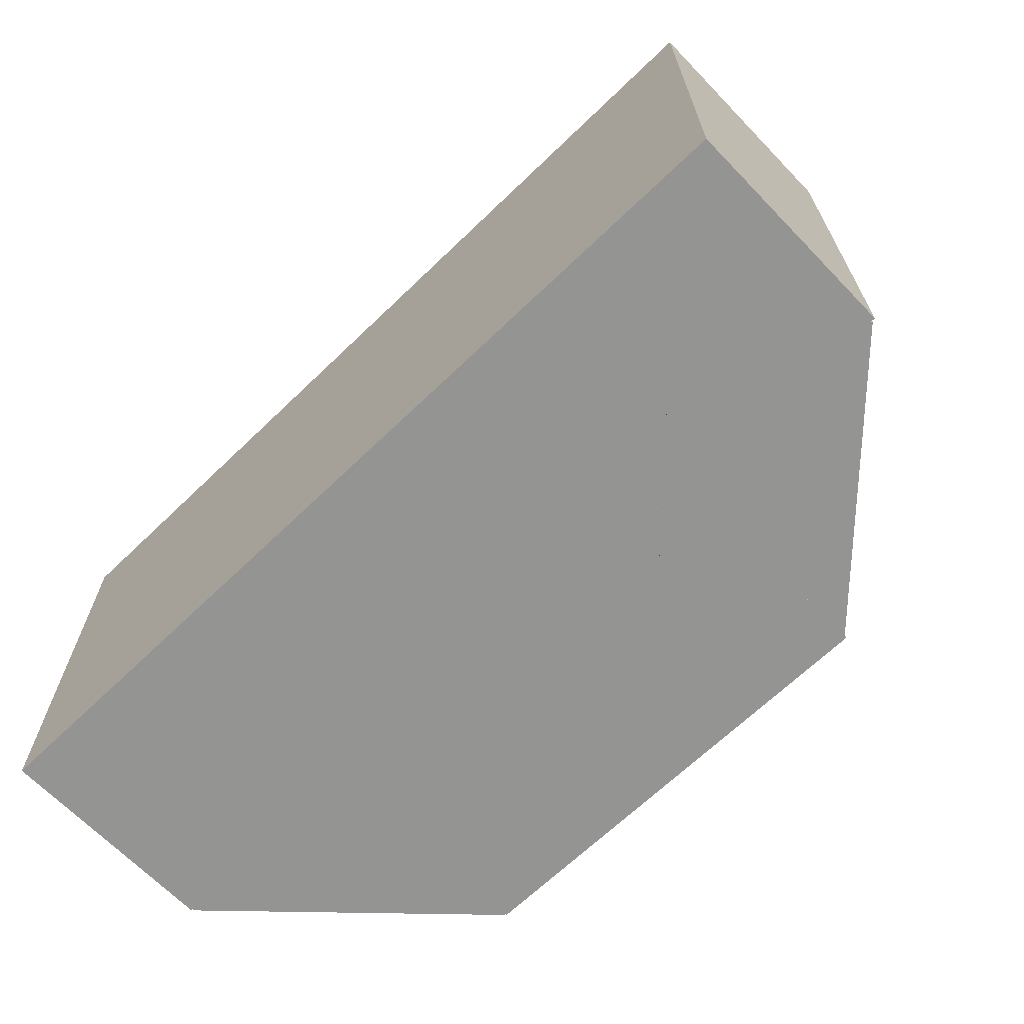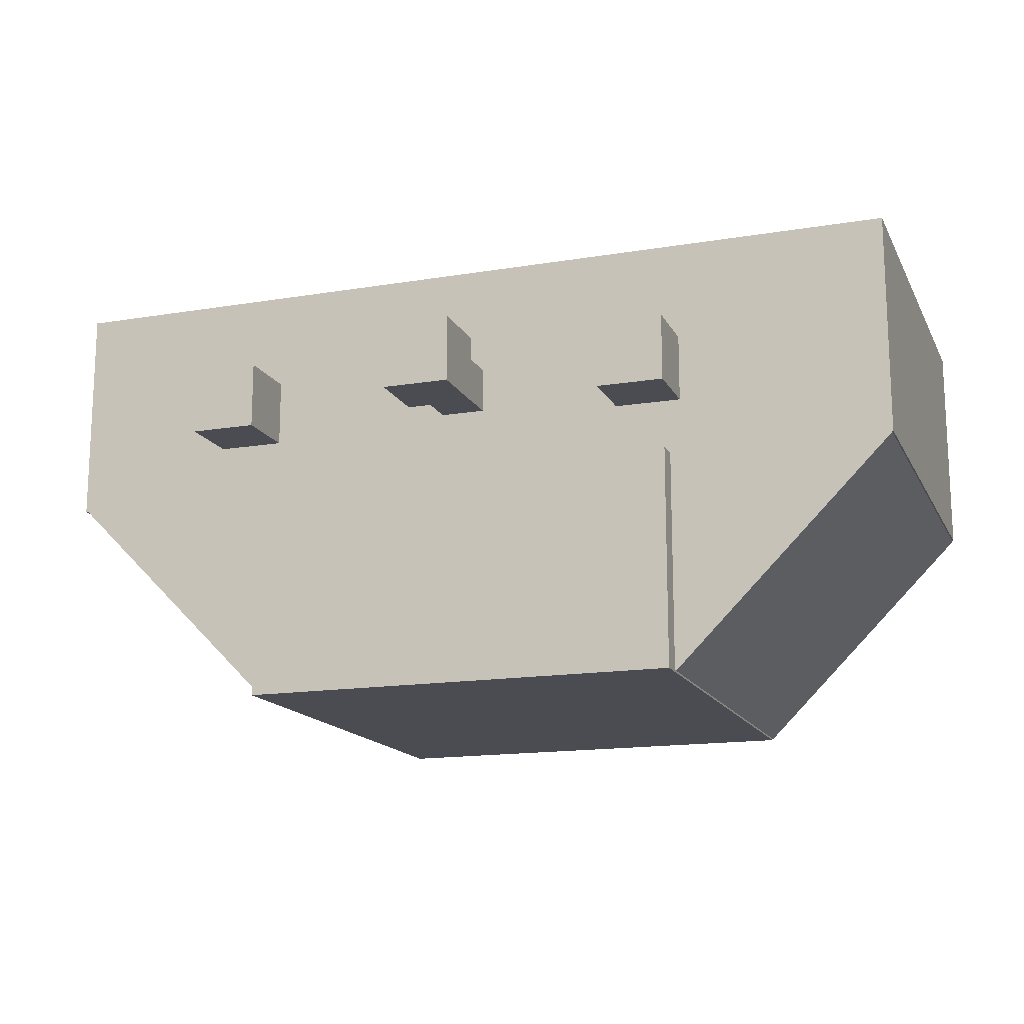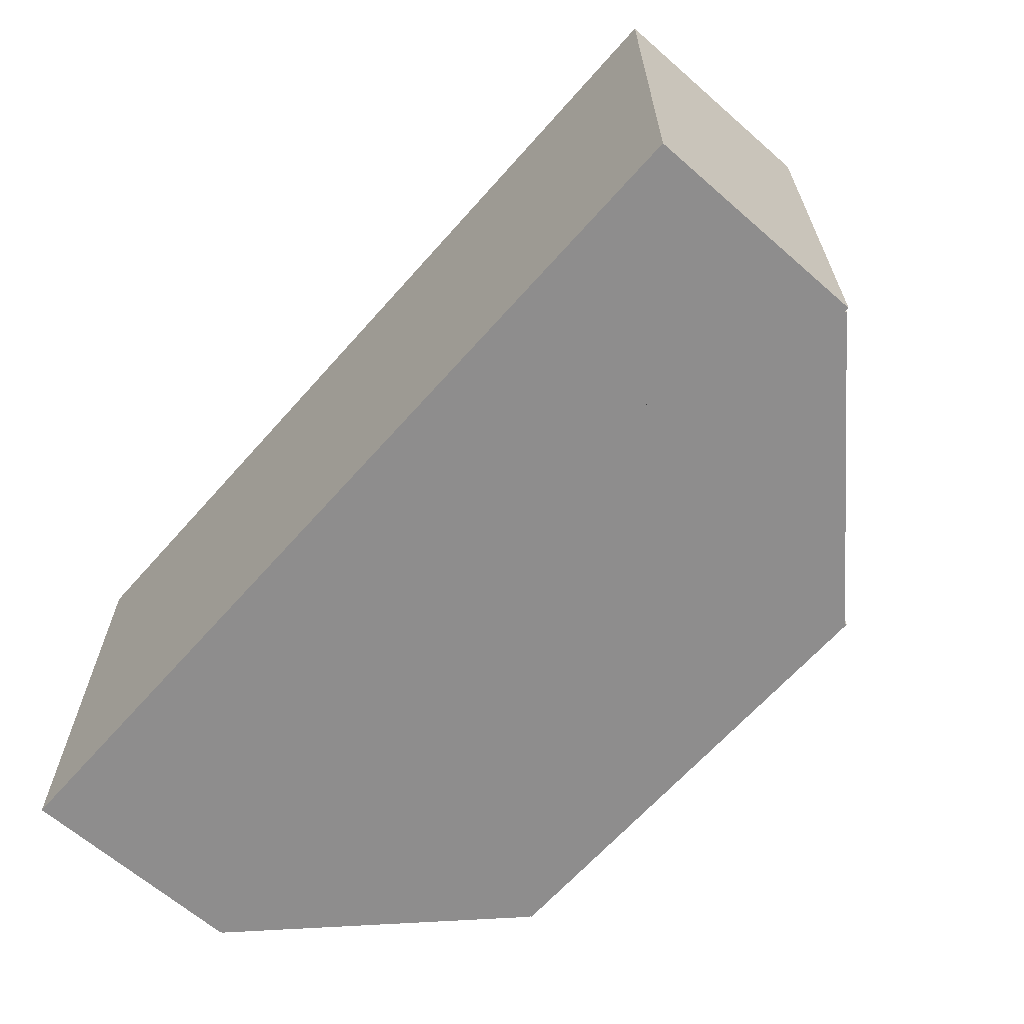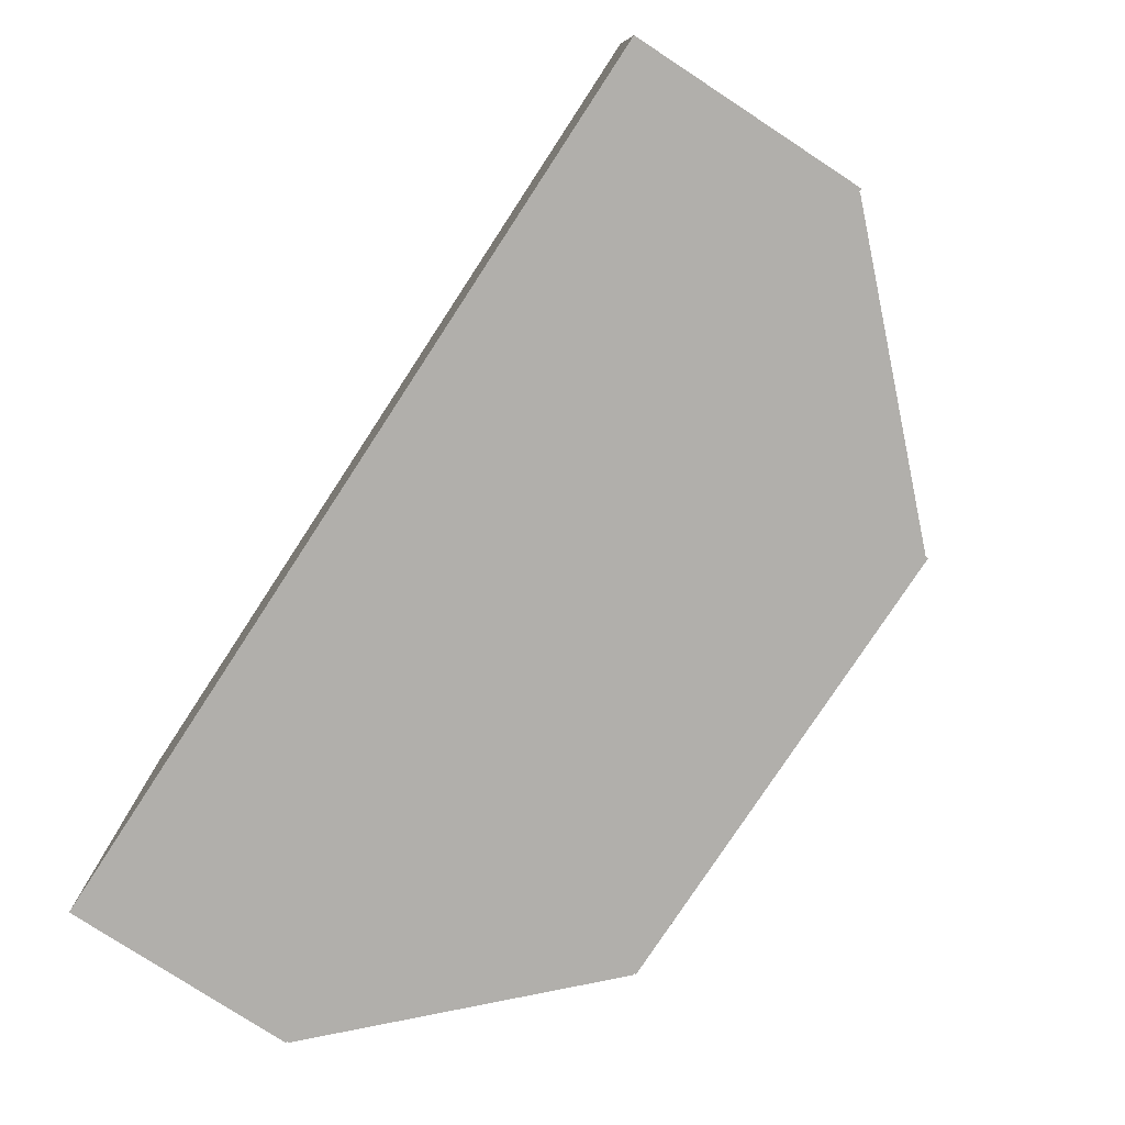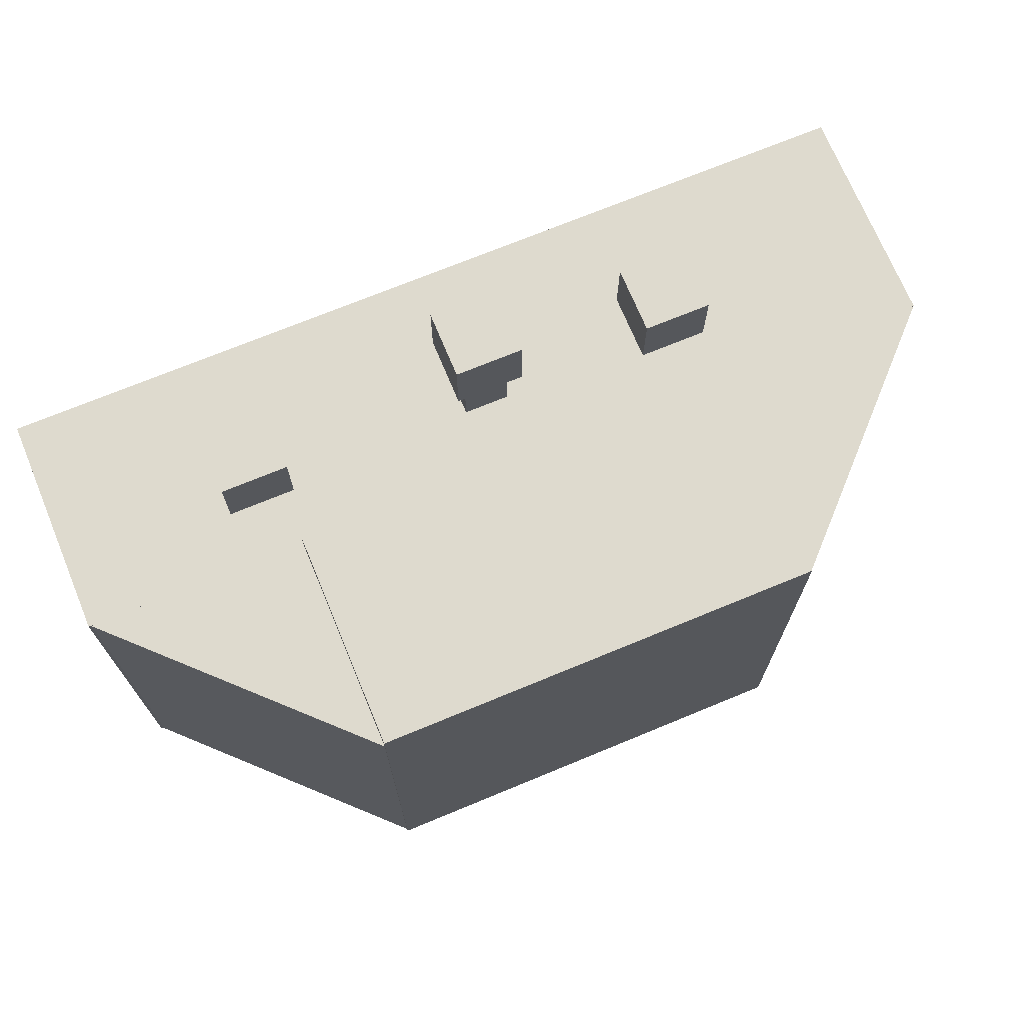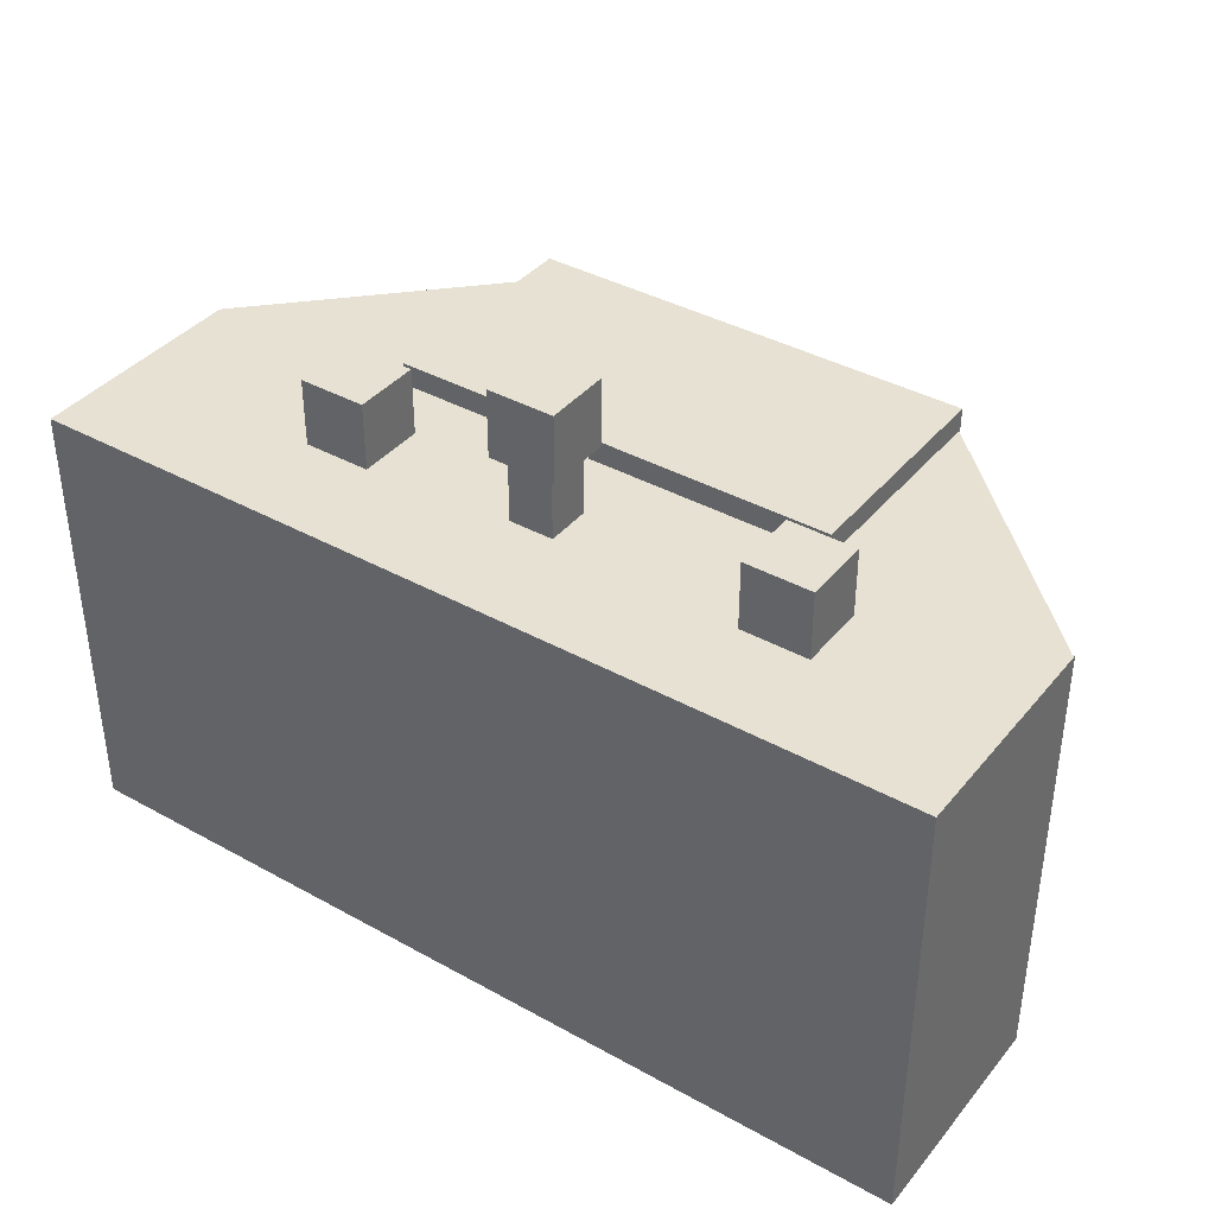
<metadata>
{"format":"obj","ext":"obj","renderer":"f3d","projection":"perspective","resolution":1024,"background":"white","views":[{"elev":-66.9,"azim":44.0,"up":"+Y"},{"elev":-15.5,"azim":-160.7,"up":"+Z"},{"elev":-64.7,"azim":48.6,"up":"+Y"},{"elev":-78.1,"azim":56.8,"up":"+Y"},{"elev":71.3,"azim":157.5,"up":"+Y"},{"elev":38.7,"azim":34.9,"up":"+Y"}]}
</metadata>
<code>
o cube.008
v 0.2344 0.4313 0.1031
v 0.2344 0.4313 0.04688
v 0.2344 0.375 0.1031
v 0.2344 0.375 0.04688
v 0.1781 0.4313 0.04688
v 0.1781 0.4313 0.1031
v 0.1781 0.375 0.04688
v 0.1781 0.375 0.1031
v 0.375 0.375 0.1875
v 0.375 0.375 -0
v 0.375 0 0.1875
v 0.375 0 0
v -0.375 0.375 -0
v -0.375 0.375 0.1875
v -0.375 0 0
v -0.375 0 0.1875
v 0.1875 0.375 -0
v 0.1875 0.375 -0.1875
v 0.1875 0 0
v 0.1875 -0 -0.1875
v -0.1875 0.375 -0.1875
v -0.1875 0.375 -0
v -0.1875 -0 -0.1875
v -0.1875 0 0
v 0.1875 0.3937 -0
v 0.1875 0.3937 -0.1875
v 0.1875 0.375 -0
v 0.1875 0.375 -0.1875
v -0.1875 0.3937 -0.1875
v -0.1875 0.3937 -0
v -0.1875 0.375 -0.1875
v -0.1875 0.375 -0
v -0.08238 0.375 -0.08049
v -0.1884 0.375 -0.1866
v -0.08238 -0 -0.08049
v -0.1884 -0 -0.1866
v -0.3741 0.375 -0.000942
v -0.268 0.375 0.1051
v -0.3741 -0 -0.000942
v -0.268 0 0.1051
v 0.3722 0.375 -0.000942
v 0.1866 0.375 -0.1866
v 0.3722 -0 -0.000942
v 0.1866 -0 -0.1866
v 0.08049 0.375 -0.08049
v 0.2661 0.375 0.1051
v 0.08049 -0 -0.08049
v 0.2661 0 0.1051
v 0.01875 0.4313 0.09375
v 0.01875 0.4313 0.05625
v 0.01875 0.375 0.09375
v 0.01875 0.375 0.05625
v -0.01875 0.4313 0.05625
v -0.01875 0.4313 0.09375
v -0.01875 0.375 0.05625
v -0.01875 0.375 0.09375
v 0.02813 0.4875 0.1031
v 0.02813 0.4875 0.04688
v 0.02813 0.4313 0.1031
v 0.02813 0.4313 0.04688
v -0.02813 0.4875 0.04688
v -0.02813 0.4875 0.1031
v -0.02813 0.4313 0.04688
v -0.02813 0.4313 0.1031
v -0.1406 0.4313 0.1031
v -0.1406 0.4313 0.04688
v -0.1406 0.375 0.1031
v -0.1406 0.375 0.04688
v -0.1969 0.4313 0.04688
v -0.1969 0.4313 0.1031
v -0.1969 0.375 0.04688
v -0.1969 0.375 0.1031
f 4 7 5 2
f 3 4 2 1
f 8 3 1 6
f 7 8 6 5
f 6 1 2 5
f 14 9 10 13
f 28 31 29 26
f 27 28 26 25
f 32 27 25 30
f 31 32 30 29
f 30 25 26 29
f 38 33 34 37
f 46 41 42 45
f 59 60 58 57
f 64 59 57 62
f 63 64 62 61
f 62 57 58 61
f 63 60 59 64
f 7 4 3 8
f 19 20 18 17
f 24 19 17 22
f 23 24 22 21
f 22 17 18 21
f 31 28 27 32
f 35 36 34 33
f 40 35 33 38
f 39 40 38 37
f 44 47 45 42
f 48 43 41 46
f 47 48 46 45
f 54 49 50 53
f 55 52 51 56
f 60 63 61 58
f 68 71 69 66
f 71 68 67 72
f 12 15 13 10
f 11 12 10 9
f 16 11 9 14
f 15 16 14 13
f 15 12 11 16
f 20 23 21 18
f 23 20 19 24
f 36 39 37 34
f 39 36 35 40
f 43 44 42 41
f 47 44 43 48
f 52 55 53 50
f 51 52 50 49
f 56 51 49 54
f 55 56 54 53
f 67 68 66 65
f 72 67 65 70
f 71 72 70 69
f 70 65 66 69

</code>
